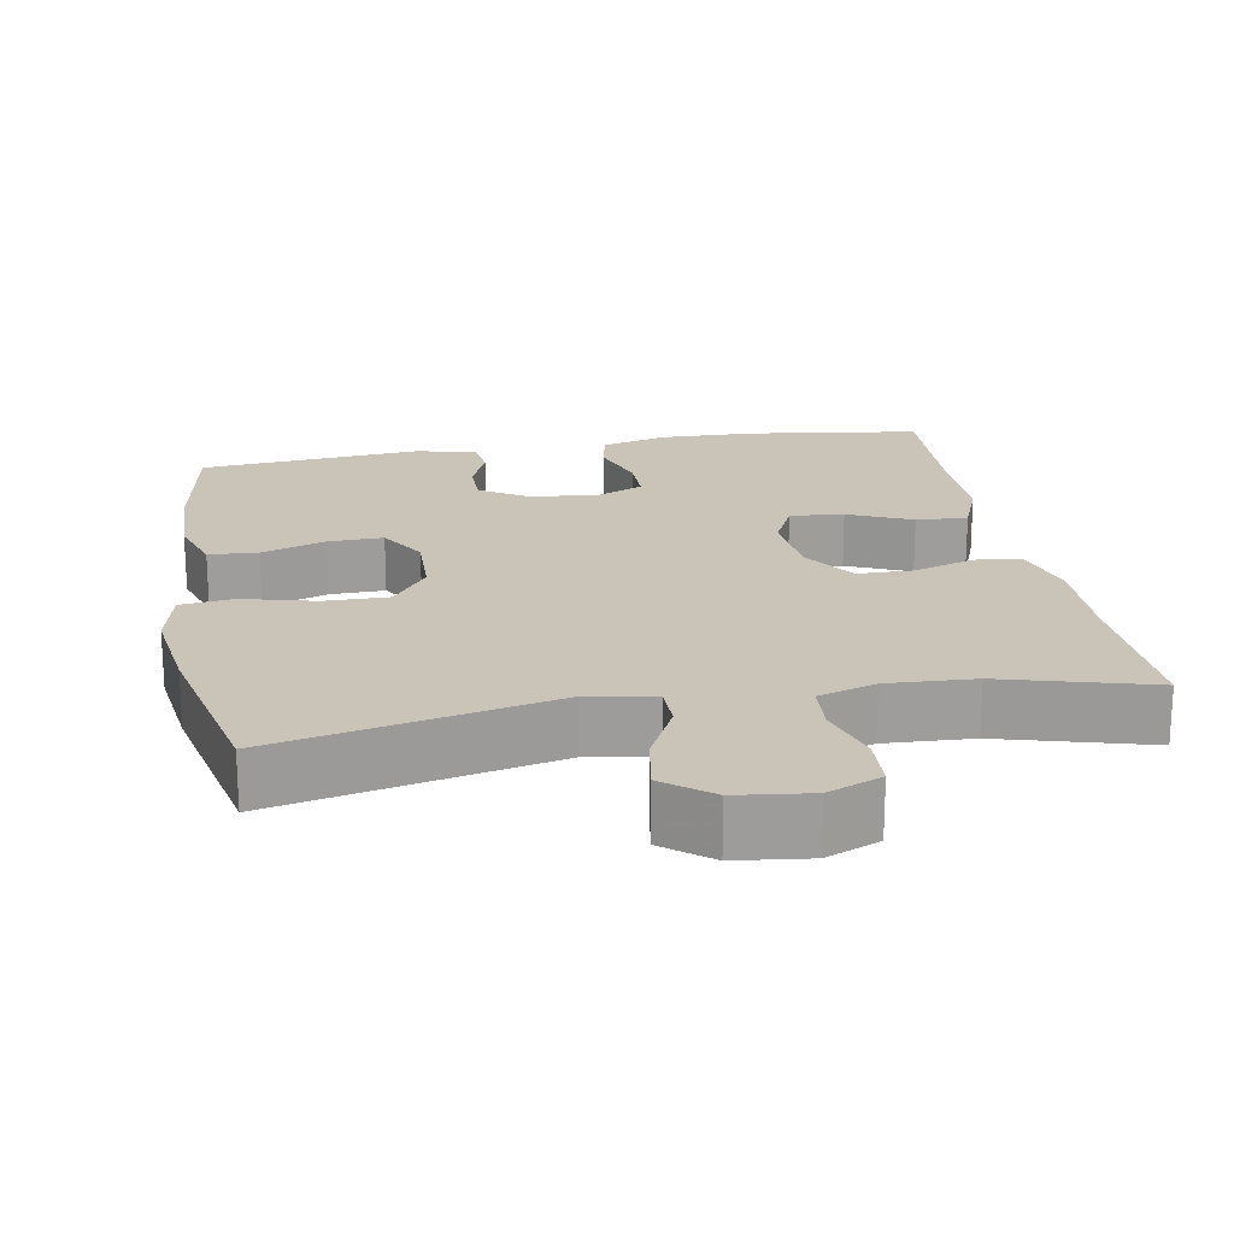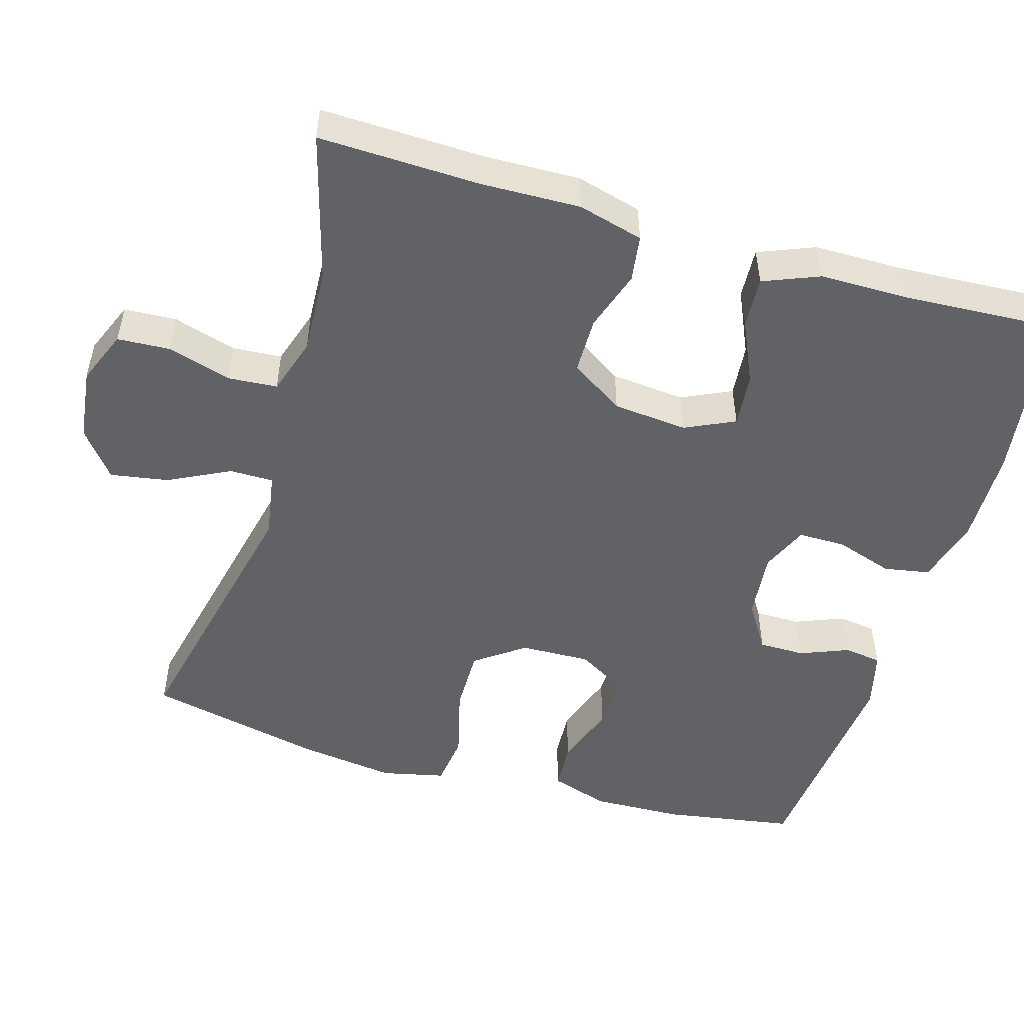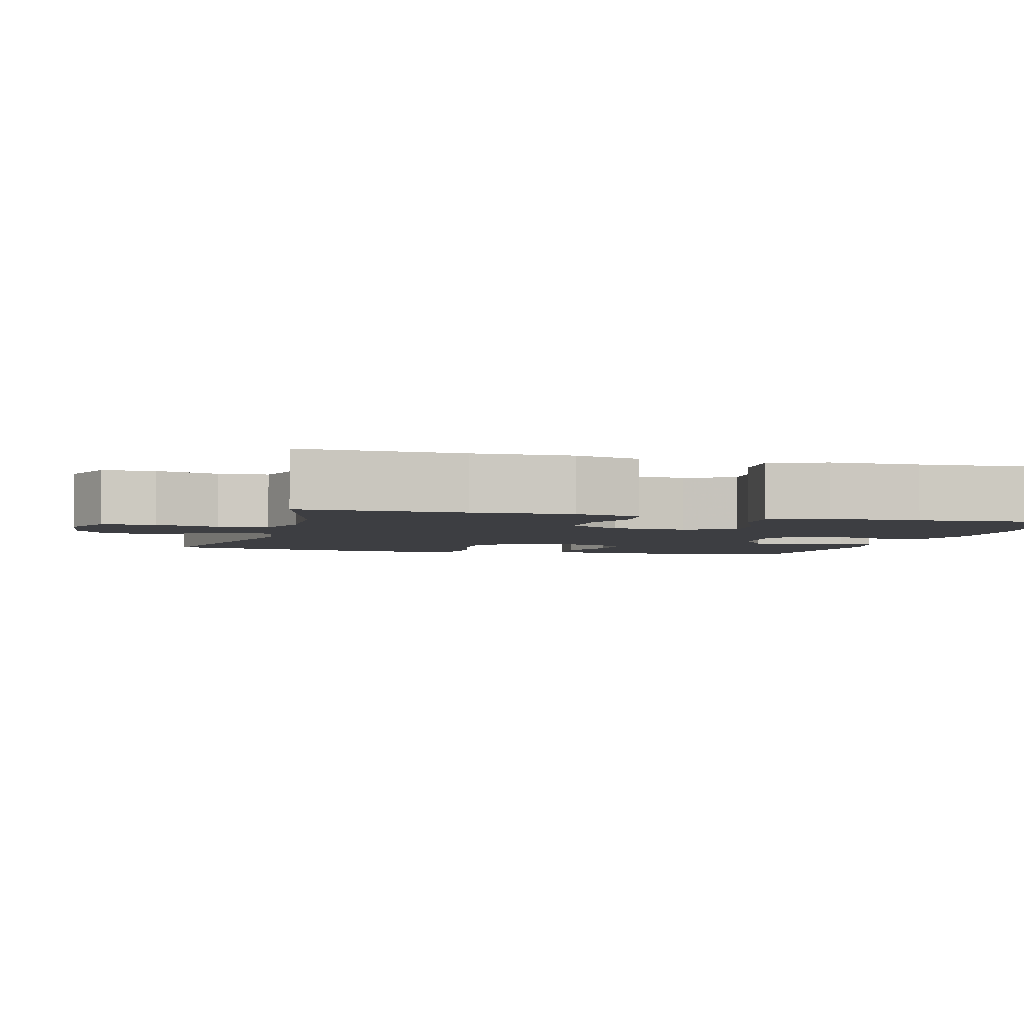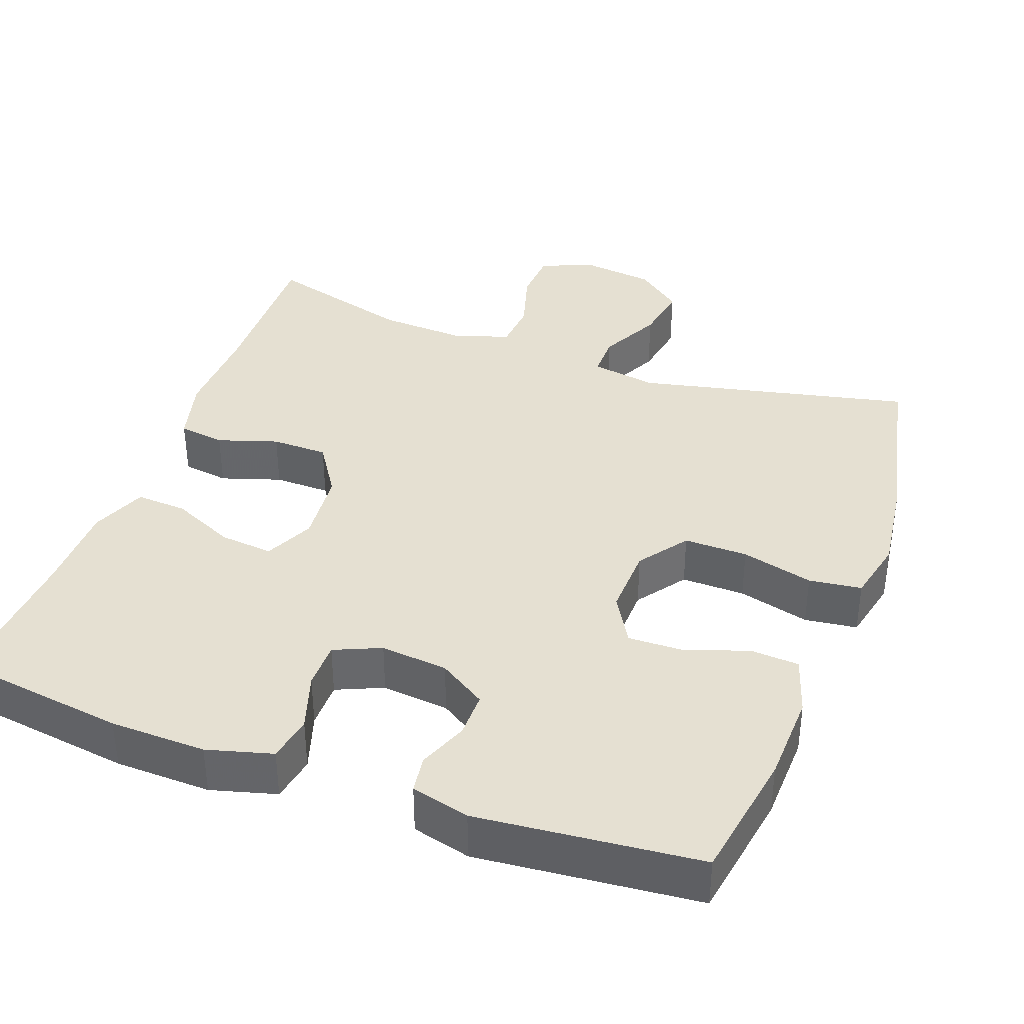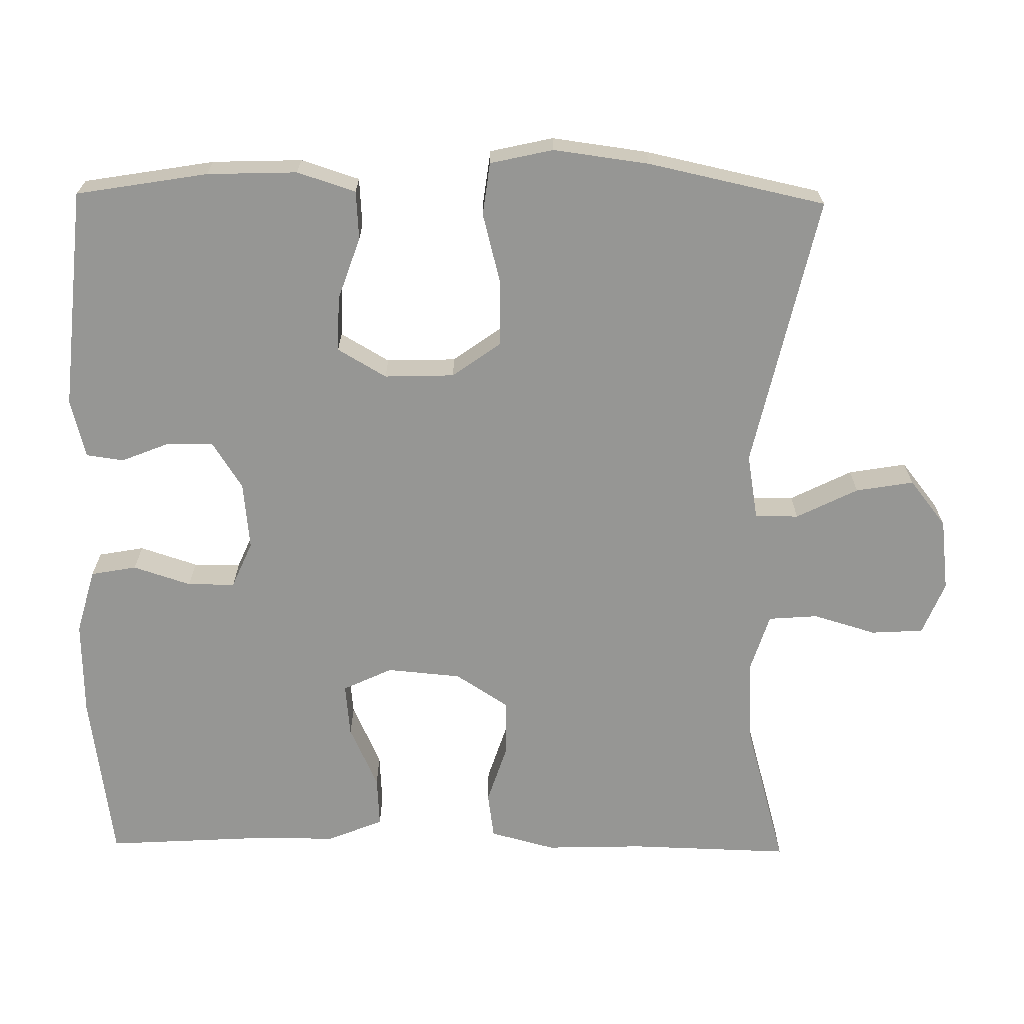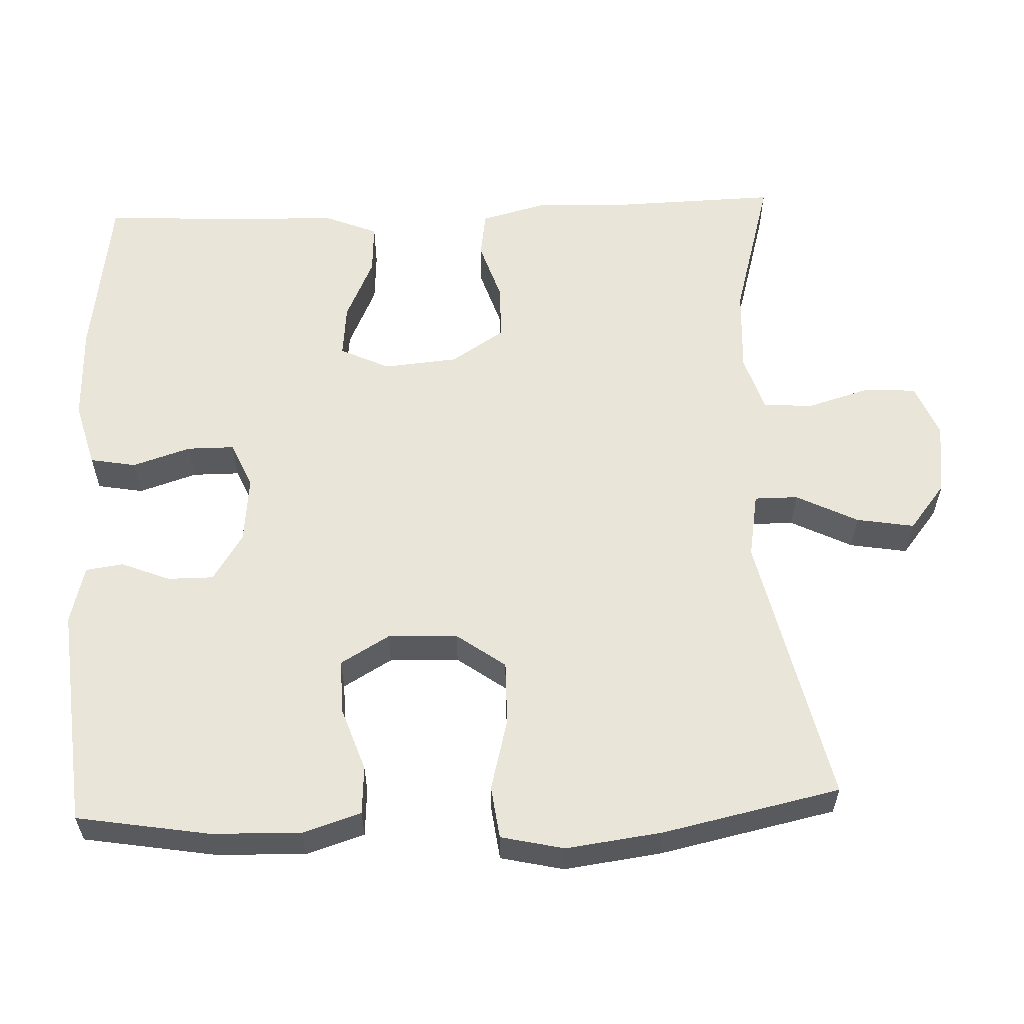
<metadata>
{"format":"obj","ext":"obj","renderer":"f3d","projection":"perspective","resolution":1024,"background":"white","views":[{"elev":20.0,"azim":169.8,"up":"+Y"},{"elev":-50.7,"azim":-106.5,"up":"+Y"},{"elev":-3.5,"azim":-105.3,"up":"+Y"},{"elev":37.8,"azim":20.2,"up":"+Y"},{"elev":-67.7,"azim":89.2,"up":"+Y"},{"elev":58.5,"azim":87.7,"up":"+Y"}]}
</metadata>
<code>
v 0.5 0.07 0.5
v 0.529 0.07 0.325
v 0.533 0.07 0.205
v 0.508 0.07 0.127
v 0.443 0.07 0.123
v 0.359 0.07 0.152
v 0.286 0.07 0.154
v 0.248 0.07 0.089
v 0.251 0.07 -0.004
v 0.298 0.07 -0.069
v 0.383 0.07 -0.068
v 0.479 0.07 -0.043
v 0.549 0.07 -0.052
v 0.568 0.07 -0.136
v 0.551 0.07 -0.264
v 0.5 0.07 -0.5
v 0.135 0.07 -0.419
v 0.047 0.07 -0.434
v 0.047 0.07 -0.492
v 0.088 0.07 -0.574
v 0.101 0.07 -0.651
v 0.039 0.07 -0.7
v -0.058 0.07 -0.712
v -0.129 0.07 -0.683
v -0.133 0.07 -0.613
v -0.108 0.07 -0.529
v -0.113 0.07 -0.463
v -0.189 0.07 -0.439
v -0.304 0.07 -0.445
v -0.5 0.07 -0.5
v -0.494 0.07 -0.285
v -0.498 0.07 -0.155
v -0.475 0.07 -0.068
v -0.413 0.07 -0.059
v -0.333 0.07 -0.085
v -0.258 0.07 -0.084
v -0.212 0.07 -0.013
v -0.203 0.07 0.086
v -0.234 0.07 0.152
v -0.305 0.07 0.145
v -0.389 0.07 0.107
v -0.457 0.07 0.103
v -0.487 0.07 0.177
v -0.488 0.07 0.297
v -0.5 0.07 0.5
v -0.271 0.07 0.532
v -0.143 0.07 0.535
v -0.056 0.07 0.511
v -0.045 0.07 0.45
v -0.07 0.07 0.373
v -0.07 0.07 0.31
v -0.008 0.07 0.283
v 0.082 0.07 0.292
v 0.145 0.07 0.332
v 0.145 0.07 0.393
v 0.119 0.07 0.458
v 0.126 0.07 0.508
v 0.204 0.07 0.528
v 0.5 0 0.5
v 0.529 0 0.325
v 0.533 0 0.205
v 0.508 0 0.127
v 0.443 0 0.123
v 0.359 0 0.152
v 0.286 0 0.154
v 0.248 0 0.089
v 0.251 0 -0.004
v 0.298 0 -0.069
v 0.383 0 -0.068
v 0.479 0 -0.043
v 0.549 0 -0.052
v 0.568 0 -0.136
v 0.551 0 -0.264
v 0.5 0 -0.5
v 0.135 0 -0.419
v 0.047 0 -0.434
v 0.047 0 -0.492
v 0.088 0 -0.574
v 0.101 0 -0.651
v 0.039 0 -0.7
v -0.058 0 -0.712
v -0.129 0 -0.683
v -0.133 0 -0.613
v -0.108 0 -0.529
v -0.113 0 -0.463
v -0.189 0 -0.439
v -0.304 0 -0.445
v -0.5 0 -0.5
v -0.494 0 -0.285
v -0.498 0 -0.155
v -0.475 0 -0.068
v -0.413 0 -0.059
v -0.333 0 -0.085
v -0.258 0 -0.084
v -0.212 0 -0.013
v -0.203 0 0.086
v -0.234 0 0.152
v -0.305 0 0.145
v -0.389 0 0.107
v -0.457 0 0.103
v -0.487 0 0.177
v -0.488 0 0.297
v -0.5 0 0.5
v -0.271 0 0.532
v -0.143 0 0.535
v -0.056 0 0.511
v -0.045 0 0.45
v -0.07 0 0.373
v -0.07 0 0.31
v -0.008 0 0.283
v 0.082 0 0.292
v 0.145 0 0.332
v 0.145 0 0.393
v 0.119 0 0.458
v 0.126 0 0.508
v 0.204 0 0.528
f 4 5 6
f 3 4 6
f 2 3 6
f 1 2 6
f 58 1 6
f 57 58 6
f 56 57 6
f 55 56 6
f 54 55 6 7
f 53 54 7 8
f 52 53 8 9
f 51 52 9 10
f 48 49 50
f 47 48 50
f 46 47 50
f 45 46 50
f 44 45 50
f 44 50 51
f 43 44 51
f 42 43 51
f 41 42 51
f 40 41 51
f 39 40 51
f 38 39 51 10
f 33 34 35
f 32 33 35
f 31 32 35
f 31 35 36
f 30 31 36
f 29 30 36
f 28 29 36 37
f 24 25 26
f 23 24 26
f 22 23 26
f 21 22 26
f 20 21 26
f 19 20 26
f 18 19 26 27
f 15 16 17
f 14 15 17
f 13 14 17
f 12 13 17
f 11 12 17
f 10 11 17 18
f 28 37 38
f 27 28 38
f 18 27 38
f 10 18 38
f 64 63 62
f 64 62 61
f 64 61 60
f 64 60 59
f 64 59 116
f 64 116 115
f 64 115 114
f 64 114 113
f 65 64 113 112
f 66 65 112 111
f 67 66 111 110
f 68 67 110 109
f 108 107 106
f 108 106 105
f 108 105 104
f 108 104 103
f 108 103 102
f 109 108 102
f 109 102 101
f 109 101 100
f 109 100 99
f 109 99 98
f 109 98 97
f 68 109 97 96
f 93 92 91
f 93 91 90
f 93 90 89
f 94 93 89
f 94 89 88
f 94 88 87
f 95 94 87 86
f 84 83 82
f 84 82 81
f 84 81 80
f 84 80 79
f 84 79 78
f 84 78 77
f 85 84 77 76
f 75 74 73
f 75 73 72
f 75 72 71
f 75 71 70
f 75 70 69
f 76 75 69 68
f 96 95 86
f 96 86 85
f 96 85 76
f 96 76 68
f 1 59 60 2
f 2 60 61 3
f 3 61 62 4
f 4 62 63 5
f 5 63 64 6
f 6 64 65 7
f 7 65 66 8
f 8 66 67 9
f 9 67 68 10
f 10 68 69 11
f 11 69 70 12
f 12 70 71 13
f 13 71 72 14
f 14 72 73 15
f 15 73 74 16
f 16 74 75 17
f 17 75 76 18
f 18 76 77 19
f 19 77 78 20
f 20 78 79 21
f 21 79 80 22
f 22 80 81 23
f 23 81 82 24
f 24 82 83 25
f 25 83 84 26
f 26 84 85 27
f 27 85 86 28
f 28 86 87 29
f 29 87 88 30
f 30 88 89 31
f 31 89 90 32
f 32 90 91 33
f 33 91 92 34
f 34 92 93 35
f 35 93 94 36
f 36 94 95 37
f 37 95 96 38
f 38 96 97 39
f 39 97 98 40
f 40 98 99 41
f 41 99 100 42
f 42 100 101 43
f 43 101 102 44
f 44 102 103 45
f 45 103 104 46
f 46 104 105 47
f 47 105 106 48
f 48 106 107 49
f 49 107 108 50
f 50 108 109 51
f 51 109 110 52
f 52 110 111 53
f 53 111 112 54
f 54 112 113 55
f 55 113 114 56
f 56 114 115 57
f 57 115 116 58
f 58 116 59 1

</code>
